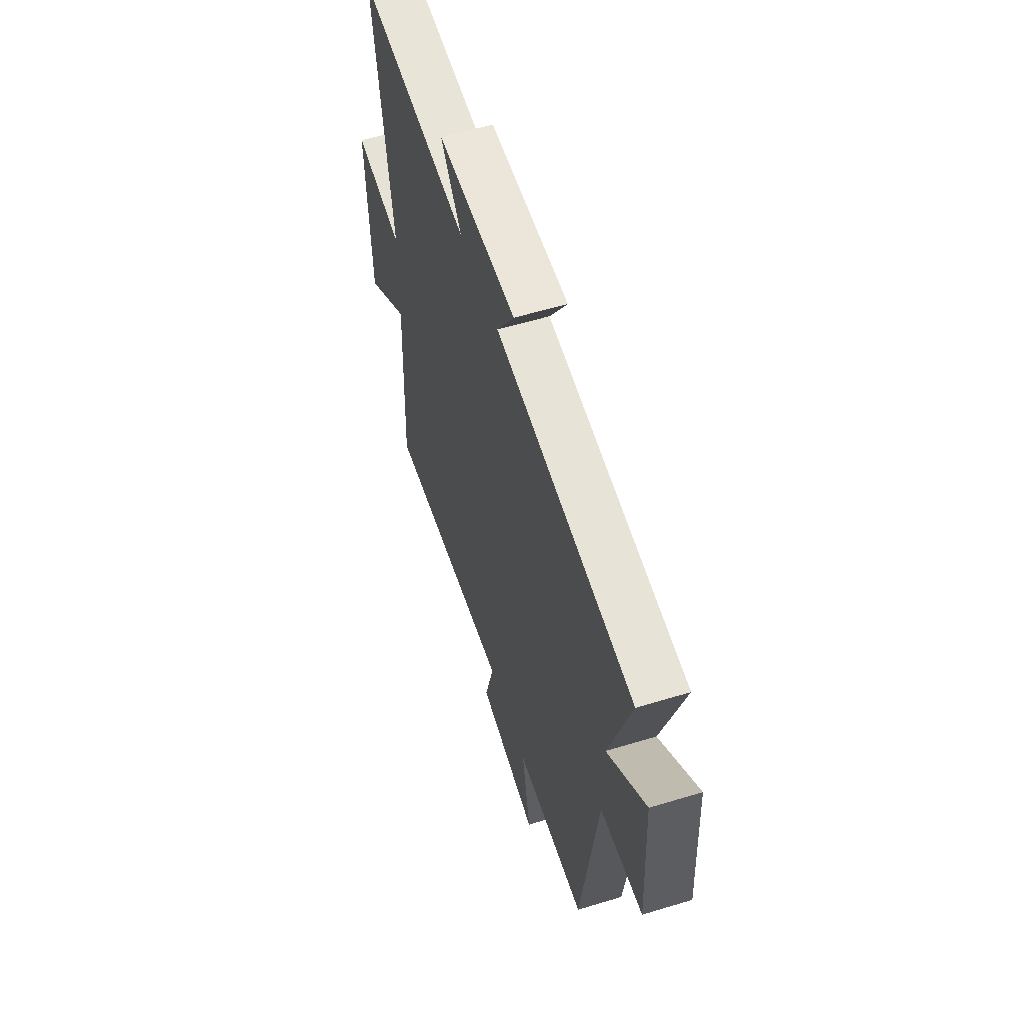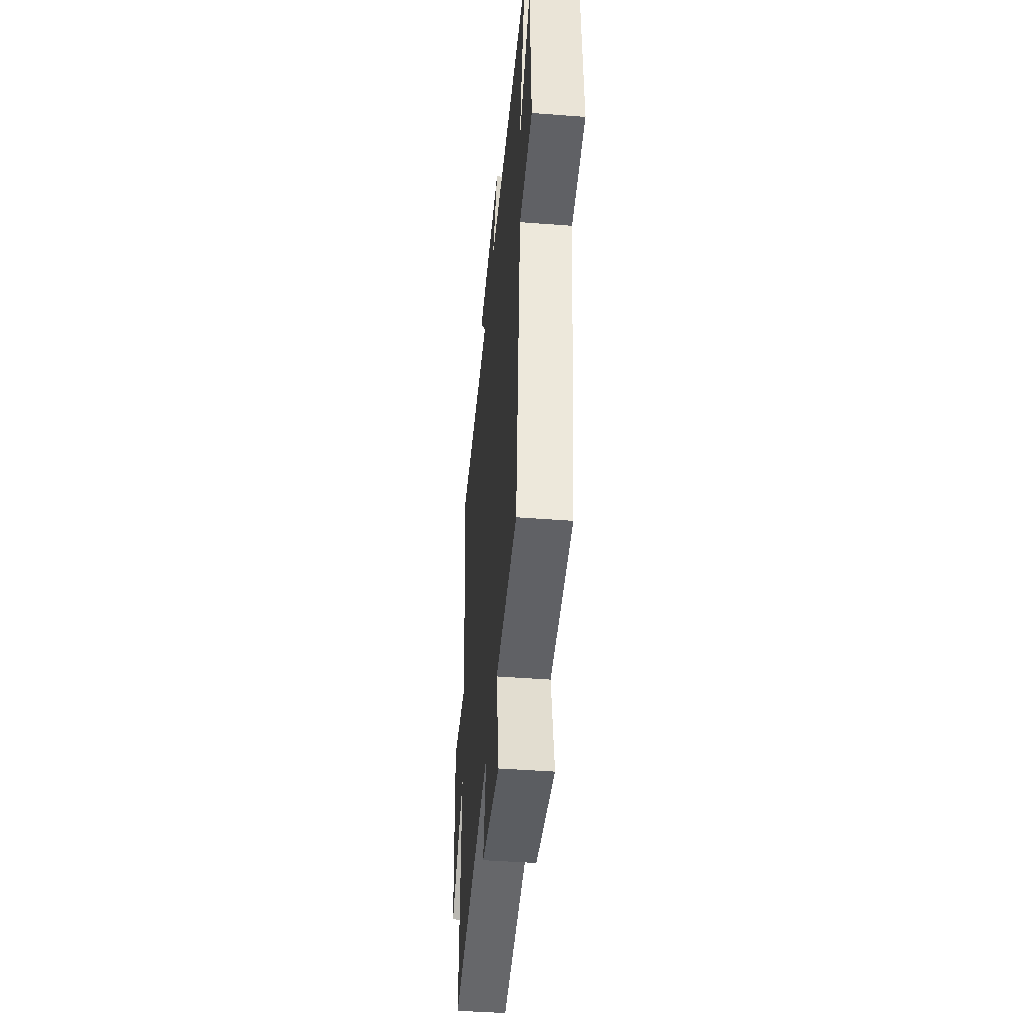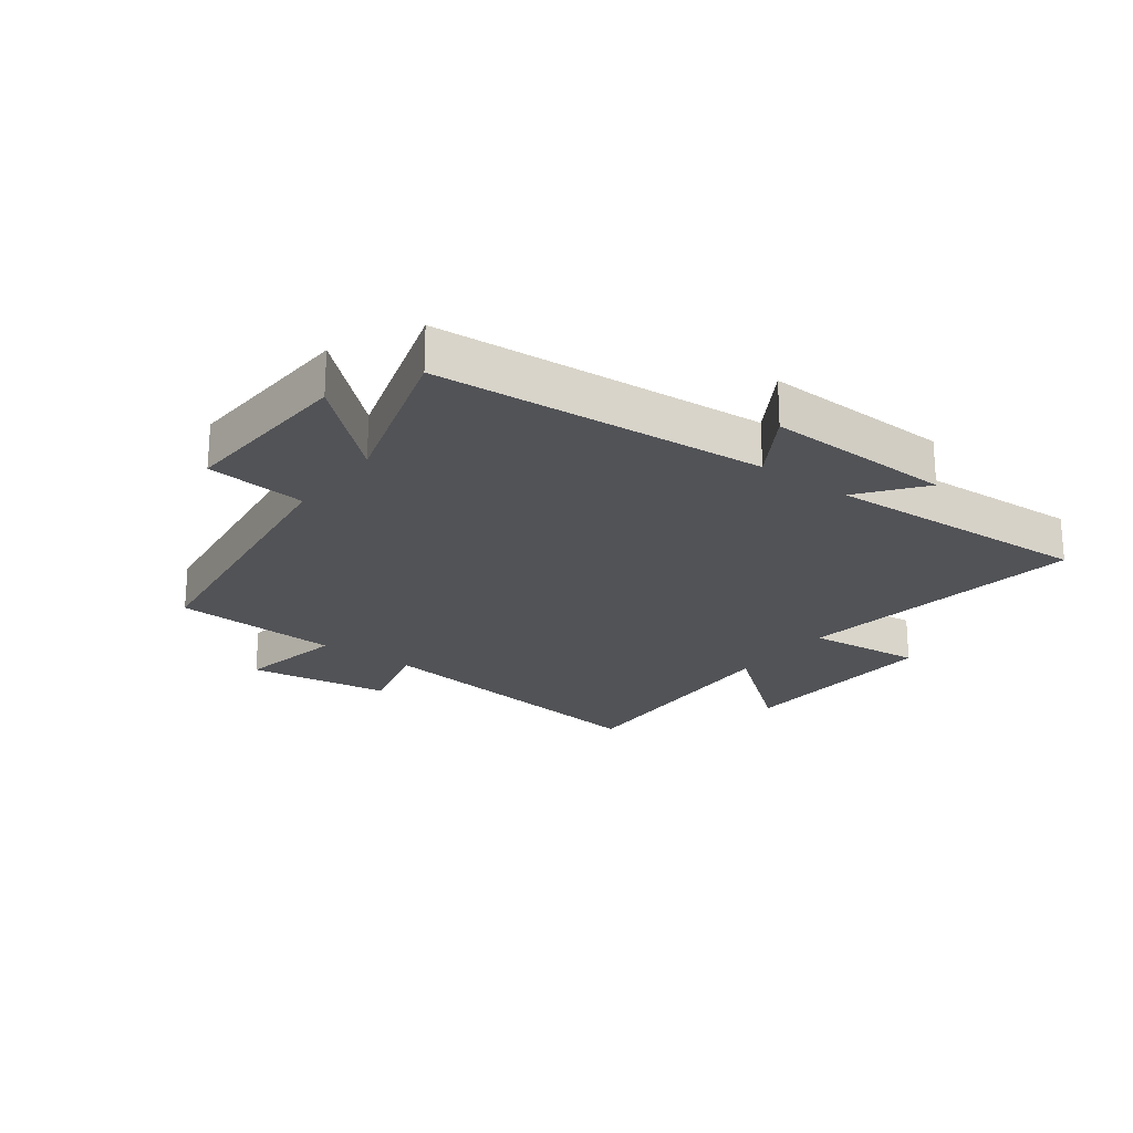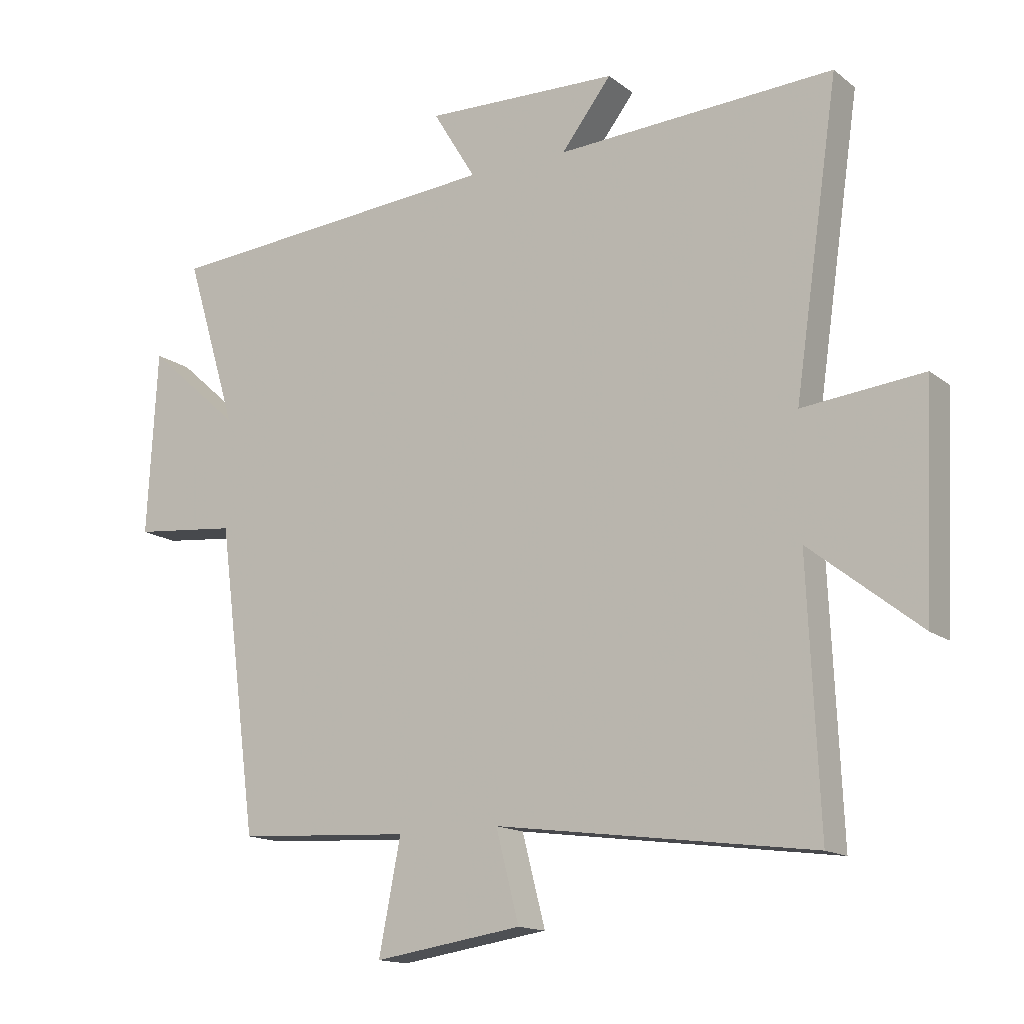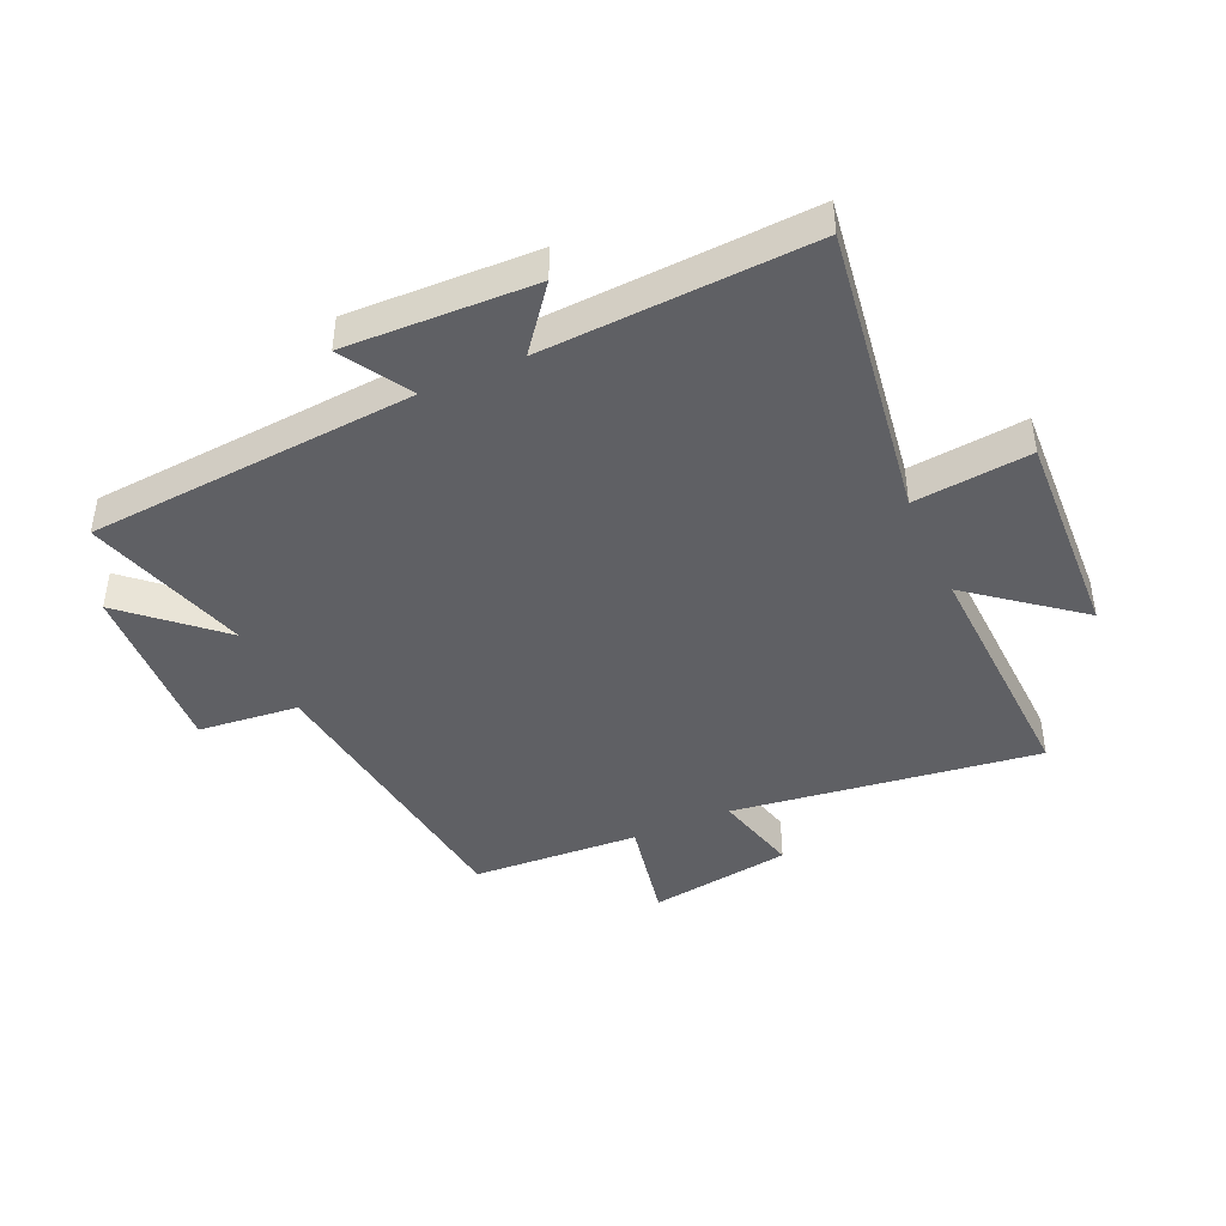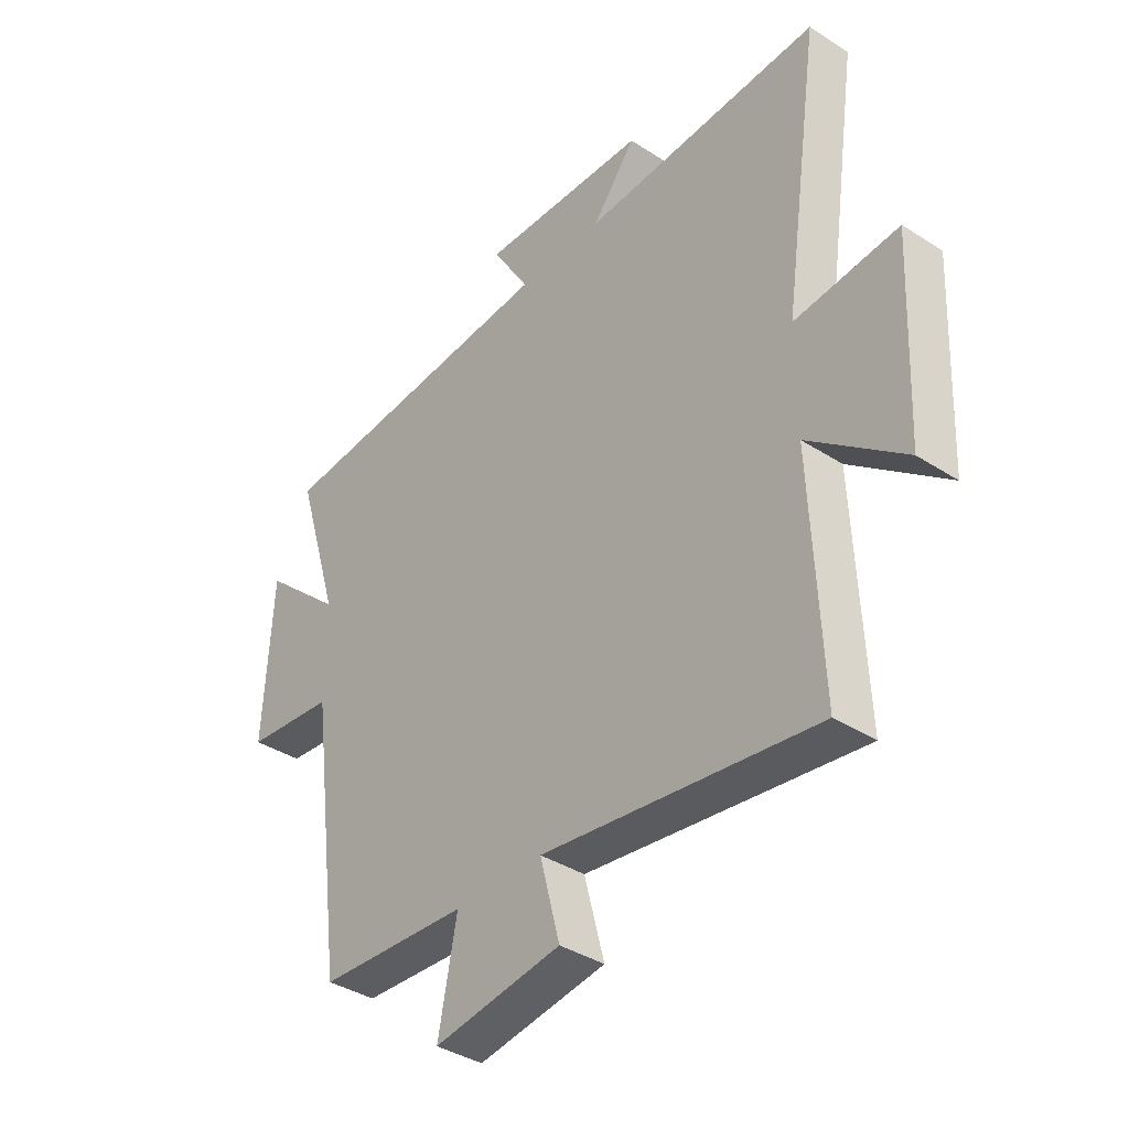
<metadata>
{"format":"obj","ext":"obj","renderer":"f3d","projection":"perspective","resolution":1024,"background":"white","views":[{"elev":58.0,"azim":-107.5,"up":"+Z"},{"elev":-44.5,"azim":-95.1,"up":"+Z"},{"elev":-22.4,"azim":-36.7,"up":"+Y"},{"elev":-14.8,"azim":32.5,"up":"+Z"},{"elev":-43.4,"azim":24.1,"up":"+Y"},{"elev":-38.0,"azim":50.6,"up":"+Z"}]}
</metadata>
<code>
v 0.571 0.07 0.523
v 0.5 0.07 0.037
v 0.693 0.07 0.057
v 0.677 0.07 -0.295
v 0.5 0.07 -0.155
v 0.518 0.07 -0.568
v 0.009 0.07 -0.5
v 0.046 0.07 -0.643
v -0.192 0.07 -0.679
v -0.157 0.07 -0.5
v -0.436 0.07 -0.484
v -0.5 0.07 0.006
v -0.667 0.07 0.023
v -0.651 0.07 0.319
v -0.5 0.07 0.184
v -0.583 0.07 0.457
v -0.036 0.07 0.5
v -0.105 0.07 0.614
v 0.207 0.07 0.604
v 0.126 0.07 0.5
v 0.571 0 0.523
v 0.5 0 0.037
v 0.693 0 0.057
v 0.677 0 -0.295
v 0.5 0 -0.155
v 0.518 0 -0.568
v 0.009 0 -0.5
v 0.046 0 -0.643
v -0.192 0 -0.679
v -0.157 0 -0.5
v -0.436 0 -0.484
v -0.5 0 0.006
v -0.667 0 0.023
v -0.651 0 0.319
v -0.5 0 0.184
v -0.583 0 0.457
v -0.036 0 0.5
v -0.105 0 0.614
v 0.207 0 0.604
v 0.126 0 0.5
f 17 18 19 20
f 15 16 17 20
f 15 20 1 2
f 12 13 14 15
f 10 11 12 15
f 10 15 2
f 7 8 9 10
f 7 10 2 3
f 5 6 7
f 5 7 3
f 3 4 5
f 40 39 38 37
f 40 37 36 35
f 22 21 40 35
f 35 34 33 32
f 35 32 31 30
f 22 35 30
f 30 29 28 27
f 23 22 30 27
f 27 26 25
f 23 27 25
f 25 24 23
f 1 21 22 2
f 2 22 23 3
f 3 23 24 4
f 4 24 25 5
f 5 25 26 6
f 6 26 27 7
f 7 27 28 8
f 8 28 29 9
f 9 29 30 10
f 10 30 31 11
f 11 31 32 12
f 12 32 33 13
f 13 33 34 14
f 14 34 35 15
f 15 35 36 16
f 16 36 37 17
f 17 37 38 18
f 18 38 39 19
f 19 39 40 20
f 20 40 21 1

</code>
